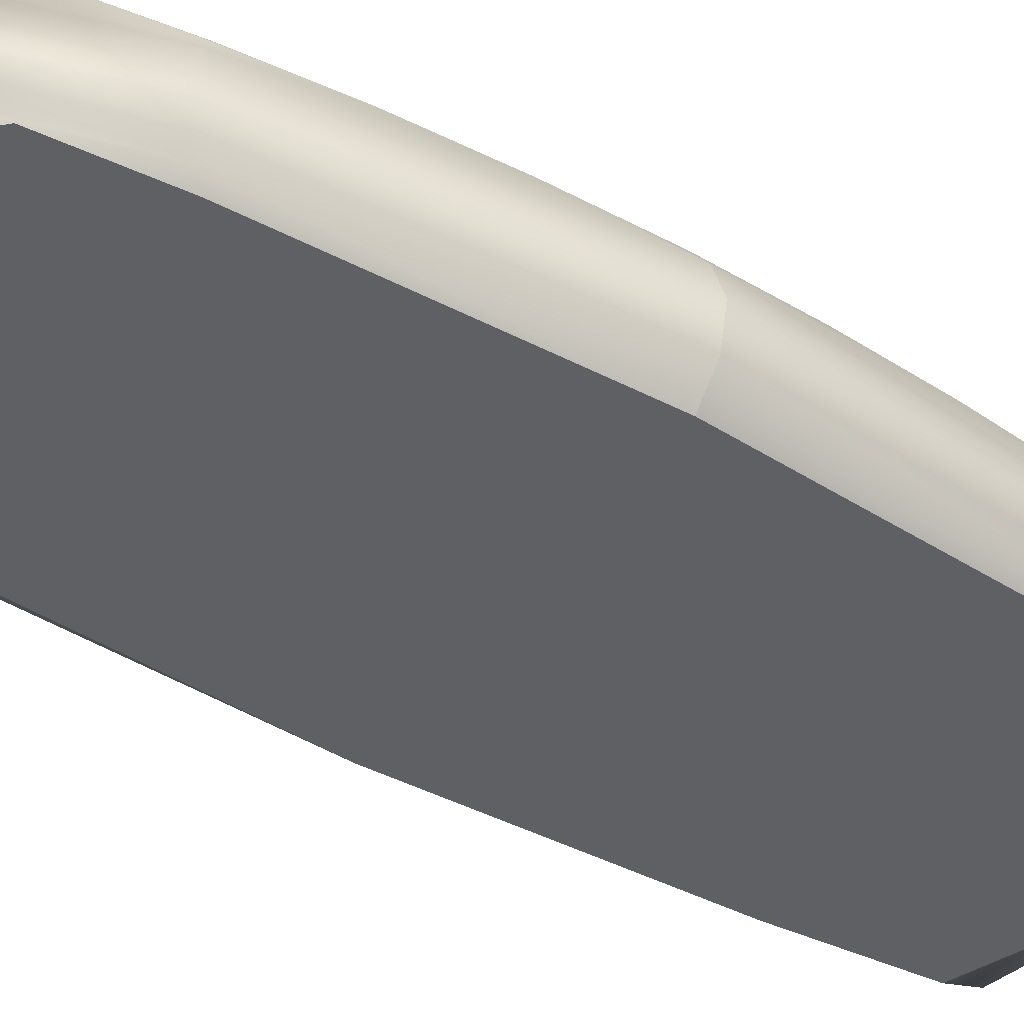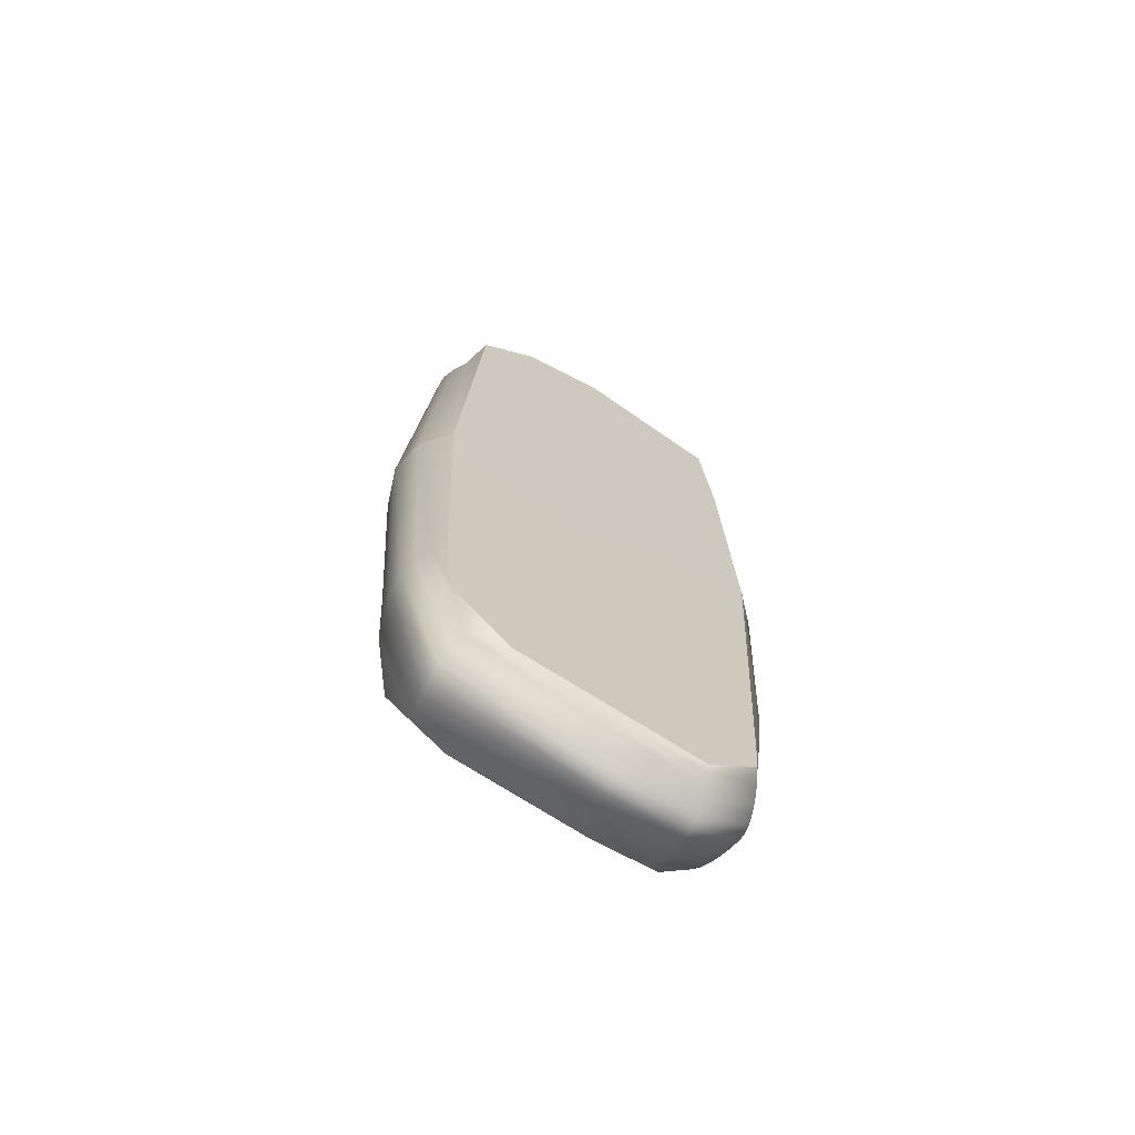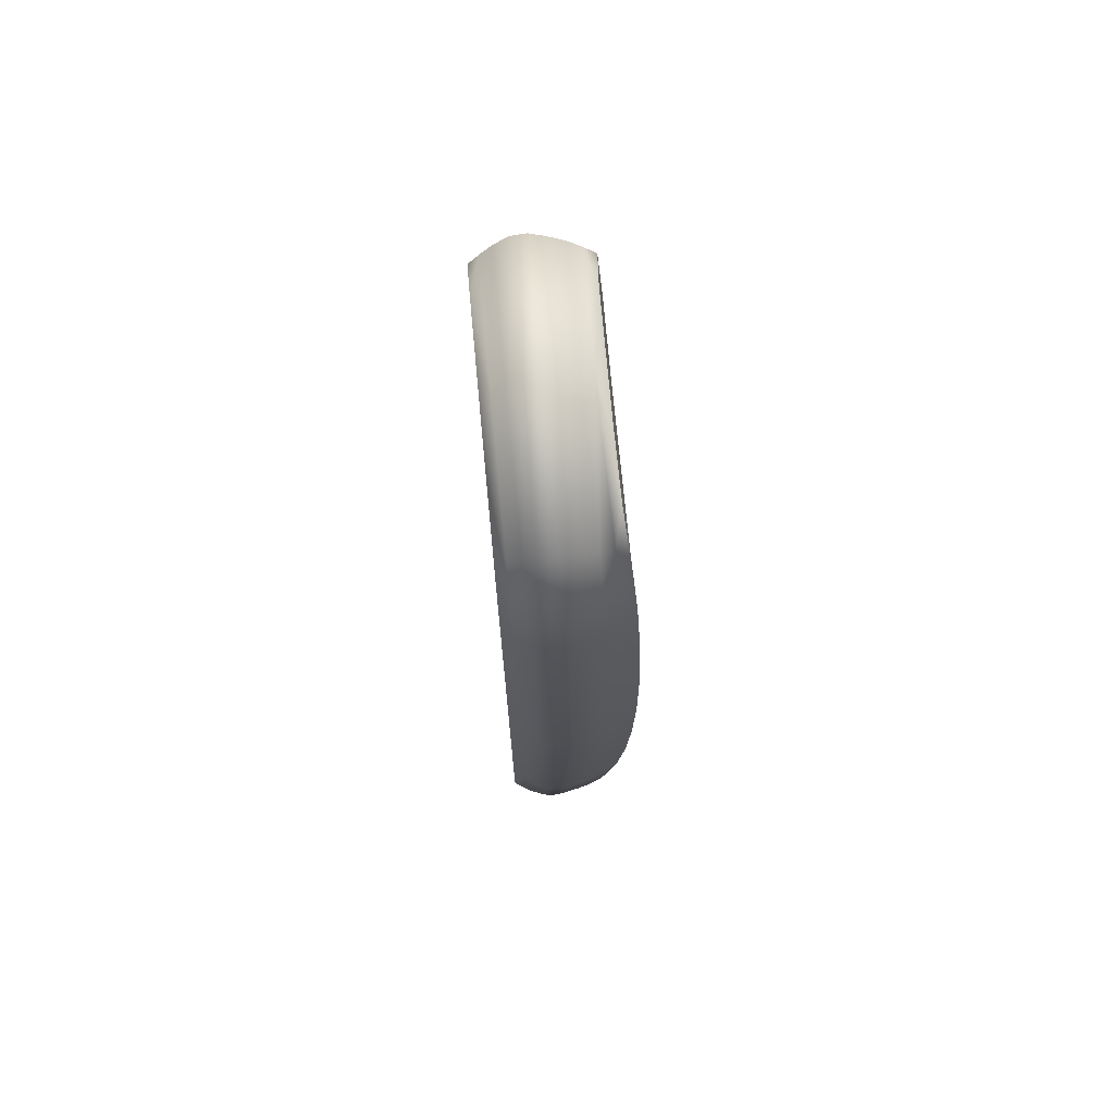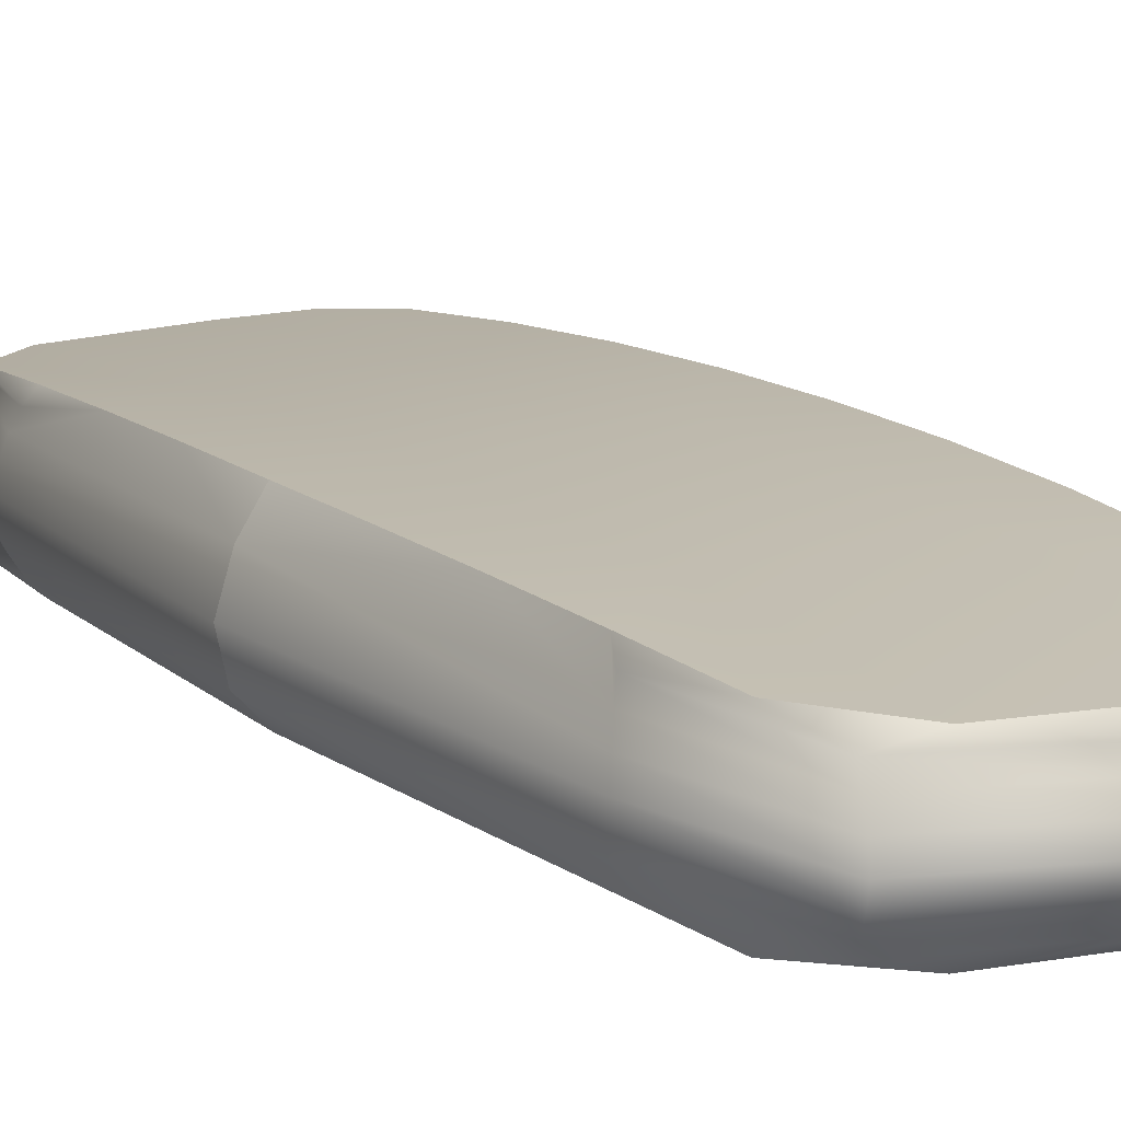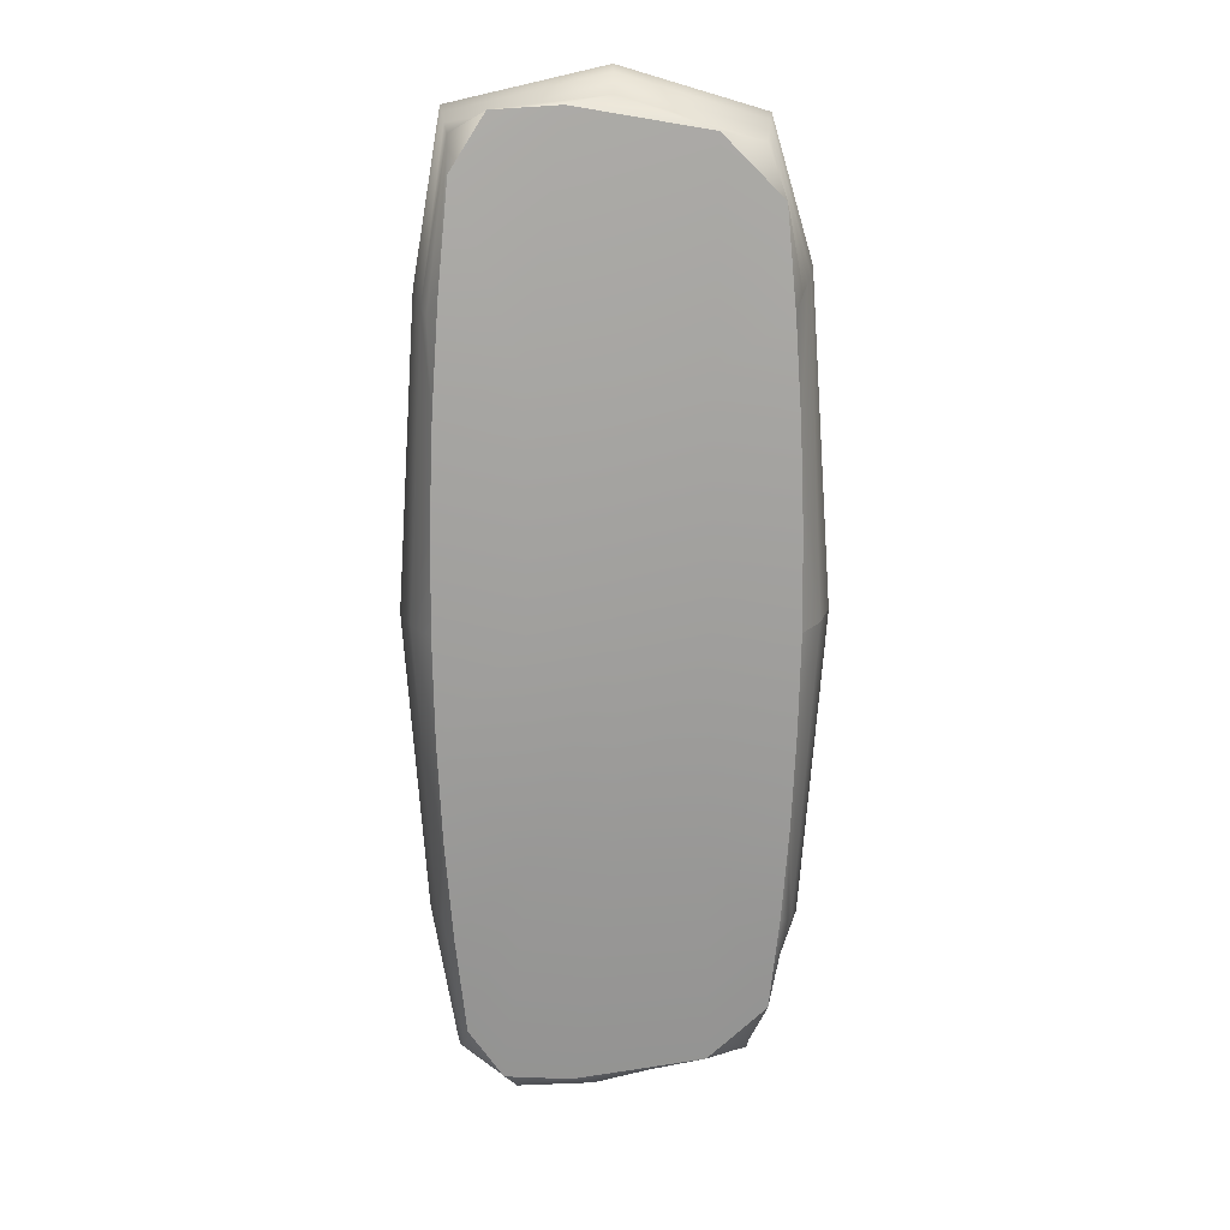
<metadata>
{"format":"obj","ext":"obj","renderer":"f3d","projection":"perspective","resolution":1024,"background":"white","views":[{"elev":-44.1,"azim":-123.6,"up":"+Y"},{"elev":-69.3,"azim":-30.2,"up":"+Z"},{"elev":72.0,"azim":84.6,"up":"+Z"},{"elev":14.7,"azim":-31.7,"up":"+Y"},{"elev":18.9,"azim":178.6,"up":"+Z"}]}
</metadata>
<code>
o Obj_000054/mesh55/mesh55-geometry#mesh55-geometry
v -0.466 0.4166 0.1151
v -0.4587 0.4154 0.2159
v -0.4575 0.421 0.2147
v -0.4587 0.41 0.2153
v -0.4463 0.4139 0.2578
v -0.4622 0.4285 0.1151
v -0.4636 0.4056 0.1151
v -0.4463 0.4089 0.2571
v -0.4457 0.4191 0.2563
v -0.4562 0.4264 0.213
v -0.4579 0.4212 0.01815
v -0.4571 0.4051 0.2133
v -0.4592 0.4101 0.01752
v -0.4455 0.4044 0.2545
v -0.403 0.4085 0.2699
v -0.403 0.4133 0.2707
v -0.4543 0.4366 0.1756
v -0.4591 0.4155 0.017
v -0.4566 0.4266 0.01975
v -0.4548 0.4009 0.2111
v -0.4575 0.4051 0.01953
v -0.403 0.4042 0.2671
v -0.403 0.4183 0.269
v -0.445 0.424 0.2541
v -0.4523 0.4352 0.2059
v -0.4556 0.4374 0.1453
v -0.4445 0.419 -0.02775
v -0.4555 0.4375 0.08439
v -0.4438 0.4239 -0.02559
v -0.4559 0.3974 0.1151
v -0.4443 0.4005 0.2517
v -0.4451 0.4089 -0.02863
v -0.4552 0.4009 0.02161
v -0.4451 0.4138 -0.0293
v -0.403 0.4004 0.2641
v -0.3567 0.4043 0.2567
v -0.3557 0.4089 0.2593
v -0.3558 0.4137 0.26
v -0.4546 0.431 0.2111
v -0.4302 0.436 0.1906
v -0.4561 0.4377 0.1151
v -0.4543 0.4366 0.05403
v -0.443 0.4281 -0.02312
v -0.4495 0.3973 0.2363
v -0.4443 0.4044 -0.02597
v -0.358 0.4005 0.2539
v -0.3565 0.4189 0.2585
v -0.403 0.423 0.2667
v -0.4441 0.4282 0.2517
v -0.4494 0.4329 0.2363
v -0.4302 0.4377 0.1147
v -0.3965 0.4158 -0.04121
v -0.3966 0.4207 -0.03916
v -0.4302 0.4362 0.04327
v -0.4549 0.4312 0.0216
v -0.3967 0.425 -0.03666
v -0.4523 0.3974 0.02416
v -0.4296 0.3974 0.1884
v -0.4311 0.3973 0.2547
v -0.3965 0.4063 -0.03981
v -0.3964 0.4108 -0.04202
v -0.4431 0.4006 -0.02322
v -0.403 0.3973 0.2604
v -0.3513 0.4009 0.2052
v -0.3488 0.4051 0.2072
v -0.3471 0.4101 0.2091
v -0.3471 0.4155 0.2096
v -0.4311 0.4311 0.2547
v -0.4029 0.4377 0.1147
v -0.3965 0.4183 -0.04026
v -0.3964 0.4133 -0.04193
v -0.3966 0.423 -0.03793
v -0.4523 0.4352 0.02361
v -0.4494 0.4329 -0.006906
v -0.3967 0.427 -0.03524
v -0.4495 0.3974 -0.006908
v -0.4296 0.3974 0.04103
v -0.4296 0.3974 0.1147
v -0.3964 0.4085 -0.0412
v -0.3966 0.4042 -0.03832
v -0.3966 0.4022 -0.03689
v -0.3581 0.3973 0.2437
v -0.3573 0.4238 0.2563
v -0.3484 0.4212 0.2085
v -0.403 0.427 0.264
v -0.4029 0.436 0.1906
v -0.4029 0.4362 0.04327
v -0.3723 0.4182 -0.0409
v -0.3721 0.4157 -0.04182
v -0.3728 0.4229 -0.03867
v -0.3725 0.4206 -0.03986
v -0.4311 0.4311 -0.02529
v -0.3968 0.4287 -0.03364
v -0.3734 0.4269 -0.03609
v -0.3731 0.4249 -0.03745
v -0.4034 0.3974 0.1884
v -0.4034 0.3974 0.1147
v -0.3719 0.4085 -0.04176
v -0.3721 0.4062 -0.0404
v -0.3719 0.4132 -0.0425
v -0.3718 0.4108 -0.04257
v -0.3967 0.4004 -0.03534
v -0.4311 0.3973 -0.02531
v -0.3432 0.4056 0.1151
v -0.3543 0.3974 0.2027
v -0.3408 0.4166 0.1151
v -0.3897 0.4304 0.2616
v -0.3777 0.4362 0.04327
v -0.3777 0.4377 0.1147
v -0.3737 0.4287 -0.03454
v -0.4034 0.3974 0.04103
v -0.3725 0.4041 -0.03894
v -0.3729 0.4022 -0.03754
v -0.3772 0.3974 0.1884
v -0.3509 0.3974 0.1151
v -0.3582 0.428 0.2539
v -0.3498 0.4267 0.207
v -0.3446 0.4285 0.1151
v -0.3777 0.436 0.1906
v -0.3897 0.4304 -0.03222
v -0.3557 0.4216 -0.02482
v -0.3553 0.4191 -0.02581
v -0.3549 0.4165 -0.02667
v -0.3566 0.4262 -0.02257
v -0.3561 0.4241 -0.02371
v -0.3578 0.4301 -0.01985
v -0.3572 0.4282 -0.02129
v -0.3772 0.3974 0.1147
v -0.3772 0.3974 0.04103
v -0.3544 0.4114 -0.02739
v -0.3545 0.409 -0.02665
v -0.355 0.4067 -0.0254
v -0.3546 0.4139 -0.02731
v -0.3733 0.4004 -0.03602
v -0.3968 0.3988 -0.03359
v -0.3513 0.4009 0.02465
v -0.347 0.4102 0.02071
v -0.369 0.4305 0.2604
v -0.3484 0.4213 0.02132
v -0.3583 0.4322 0.2437
v -0.369 0.4305 -0.03097
v -0.3513 0.4374 0.08254
v -0.3513 0.4374 0.1468
v -0.3556 0.4045 -0.02405
v -0.3562 0.4025 -0.02276
v -0.3743 0.3973 -0.03244
v -0.3488 0.4052 0.02265
v -0.3581 0.3974 -0.01429
v -0.347 0.4156 0.02021
v -0.3516 0.4313 0.2052
v -0.3498 0.4267 0.02286
v -0.355 0.4348 0.2113
v -0.3583 0.4322 -0.01426
v -0.3527 0.4365 0.05036
v -0.3509 0.4377 0.1147
v -0.3527 0.4365 0.179
v -0.3516 0.4314 0.02465
v -0.357 0.4006 -0.02136
v -0.3738 0.3988 -0.03431
v -0.355 0.4348 0.01811
v -0.3587 0.3973 -0.01805
v -0.3578 0.3988 -0.01979
f 1 2 3
f 3 2 1
f 1 4 2
f 2 4 1
f 3 2 5
f 5 2 3
f 1 3 6
f 6 3 1
f 7 4 1
f 1 4 7
f 4 8 2
f 2 8 4
f 2 8 5
f 5 8 2
f 3 5 9
f 9 5 3
f 6 3 10
f 10 3 6
f 11 1 6
f 6 1 11
f 7 12 4
f 4 12 7
f 13 7 1
f 1 7 13
f 4 14 8
f 8 14 4
f 5 8 15
f 15 8 5
f 9 5 16
f 16 5 9
f 10 3 9
f 9 3 10
f 6 10 17
f 17 10 6
f 18 1 11
f 11 1 18
f 11 6 19
f 19 6 11
f 7 20 12
f 12 20 7
f 12 14 4
f 4 14 12
f 13 21 7
f 7 21 13
f 18 13 1
f 1 13 18
f 8 14 22
f 22 14 8
f 8 22 15
f 15 22 8
f 5 15 16
f 16 15 5
f 9 16 23
f 23 16 9
f 10 9 24
f 24 9 10
f 17 10 25
f 25 10 17
f 6 17 26
f 26 17 6
f 27 18 11
f 11 18 27
f 19 6 28
f 28 6 19
f 29 11 19
f 19 11 29
f 7 30 20
f 20 30 7
f 20 31 12
f 12 31 20
f 12 31 14
f 14 31 12
f 32 21 13
f 13 21 32
f 21 33 7
f 7 33 21
f 34 13 18
f 18 13 34
f 14 35 22
f 22 35 14
f 15 22 36
f 36 22 15
f 16 15 37
f 37 15 16
f 23 16 38
f 38 16 23
f 24 9 23
f 23 9 24
f 39 10 24
f 24 10 39
f 25 10 39
f 39 10 25
f 40 17 25
f 25 17 40
f 40 26 17
f 17 26 40
f 6 26 41
f 41 26 6
f 34 18 27
f 27 18 34
f 27 11 29
f 29 11 27
f 28 6 41
f 41 6 28
f 19 28 42
f 42 28 19
f 29 19 43
f 43 19 29
f 33 30 7
f 7 30 33
f 44 20 30
f 30 20 44
f 20 44 31
f 31 44 20
f 14 31 35
f 35 31 14
f 32 45 21
f 21 45 32
f 34 32 13
f 13 32 34
f 45 33 21
f 21 33 45
f 22 35 46
f 46 35 22
f 36 22 46
f 46 22 36
f 37 15 36
f 36 15 37
f 38 16 37
f 37 16 38
f 47 23 38
f 38 23 47
f 24 23 48
f 48 23 24
f 39 24 49
f 49 24 39
f 25 39 50
f 50 39 25
f 40 25 50
f 50 25 40
f 51 26 40
f 40 26 51
f 51 41 26
f 26 41 51
f 27 52 34
f 34 52 27
f 29 53 27
f 27 53 29
f 51 28 41
f 41 28 51
f 54 42 28
f 28 42 54
f 19 42 55
f 55 42 19
f 43 19 55
f 55 19 43
f 43 56 29
f 29 56 43
f 33 57 30
f 30 57 33
f 58 44 30
f 30 44 58
f 59 31 44
f 44 31 59
f 31 59 35
f 35 59 31
f 32 60 45
f 45 60 32
f 34 61 32
f 32 61 34
f 45 62 33
f 33 62 45
f 46 35 63
f 63 35 46
f 64 36 46
f 46 36 64
f 65 37 36
f 36 37 65
f 66 38 37
f 37 38 66
f 48 23 47
f 47 23 48
f 67 47 38
f 38 47 67
f 49 24 48
f 48 24 49
f 39 49 50
f 50 49 39
f 40 50 68
f 68 50 40
f 69 51 40
f 40 51 69
f 27 70 52
f 52 70 27
f 52 71 34
f 34 71 52
f 29 72 53
f 53 72 29
f 53 70 27
f 27 70 53
f 54 28 51
f 51 28 54
f 54 73 42
f 42 73 54
f 55 42 73
f 73 42 55
f 43 55 74
f 74 55 43
f 43 75 56
f 56 75 43
f 56 72 29
f 29 72 56
f 76 57 33
f 33 57 76
f 77 30 57
f 57 30 77
f 58 59 44
f 44 59 58
f 58 30 78
f 78 30 58
f 35 59 63
f 63 59 35
f 32 79 60
f 60 79 32
f 60 80 45
f 45 80 60
f 34 71 61
f 61 71 34
f 61 79 32
f 32 79 61
f 45 81 62
f 62 81 45
f 62 76 33
f 33 76 62
f 46 63 82
f 82 63 46
f 64 65 36
f 36 65 64
f 64 46 82
f 82 46 64
f 65 66 37
f 37 66 65
f 66 67 38
f 38 67 66
f 83 48 47
f 47 48 83
f 84 47 67
f 67 47 84
f 49 48 85
f 85 48 49
f 68 50 49
f 49 50 68
f 86 40 68
f 68 40 86
f 87 51 69
f 69 51 87
f 69 40 86
f 86 40 69
f 70 88 52
f 52 88 70
f 52 89 71
f 71 89 52
f 72 90 53
f 53 90 72
f 53 91 70
f 70 91 53
f 87 54 51
f 51 54 87
f 54 74 73
f 73 74 54
f 74 55 73
f 73 55 74
f 92 43 74
f 74 43 92
f 93 75 43
f 43 75 93
f 75 94 56
f 56 94 75
f 56 95 72
f 72 95 56
f 77 57 76
f 76 57 77
f 78 30 77
f 77 30 78
f 96 59 58
f 58 59 96
f 97 58 78
f 78 58 97
f 63 59 96
f 96 59 63
f 79 98 60
f 60 98 79
f 60 99 80
f 80 99 60
f 45 80 81
f 81 80 45
f 71 100 61
f 61 100 71
f 61 101 79
f 79 101 61
f 81 102 62
f 62 102 81
f 103 76 62
f 62 76 103
f 82 63 96
f 96 63 82
f 104 65 64
f 64 65 104
f 105 64 82
f 82 64 105
f 104 66 65
f 65 66 104
f 106 67 66
f 66 67 106
f 85 48 83
f 83 48 85
f 84 83 47
f 47 83 84
f 106 84 67
f 67 84 106
f 68 49 85
f 85 49 68
f 107 86 68
f 68 86 107
f 108 87 69
f 69 87 108
f 109 69 86
f 86 69 109
f 91 88 70
f 70 88 91
f 88 89 52
f 52 89 88
f 89 100 71
f 71 100 89
f 95 90 72
f 72 90 95
f 90 91 53
f 53 91 90
f 87 92 54
f 54 92 87
f 54 92 74
f 74 92 54
f 92 93 43
f 43 93 92
f 93 110 75
f 75 110 93
f 110 94 75
f 75 94 110
f 94 95 56
f 56 95 94
f 77 76 103
f 103 76 77
f 111 78 77
f 77 78 111
f 96 58 97
f 97 58 96
f 97 78 111
f 111 78 97
f 101 98 79
f 79 98 101
f 98 99 60
f 60 99 98
f 99 112 80
f 80 112 99
f 80 112 81
f 81 112 80
f 100 101 61
f 61 101 100
f 81 113 102
f 102 113 81
f 62 102 103
f 103 102 62
f 82 96 114
f 114 96 82
f 104 64 115
f 115 64 104
f 115 64 105
f 105 64 115
f 105 82 114
f 114 82 105
f 104 106 66
f 66 106 104
f 116 85 83
f 83 85 116
f 117 83 84
f 84 83 117
f 106 118 84
f 84 118 106
f 107 68 85
f 85 68 107
f 119 86 107
f 107 86 119
f 108 120 87
f 87 120 108
f 108 69 109
f 109 69 108
f 109 86 119
f 119 86 109
f 121 88 91
f 91 88 121
f 122 89 88
f 88 89 122
f 123 100 89
f 89 100 123
f 124 90 95
f 95 90 124
f 125 91 90
f 90 91 125
f 120 92 87
f 87 92 120
f 120 93 92
f 92 93 120
f 110 93 120
f 120 93 110
f 126 94 110
f 110 94 126
f 127 95 94
f 94 95 127
f 111 77 103
f 103 77 111
f 128 96 97
f 97 96 128
f 129 97 111
f 111 97 129
f 130 98 101
f 101 98 130
f 131 99 98
f 98 99 131
f 132 112 99
f 99 112 132
f 112 113 81
f 81 113 112
f 133 101 100
f 100 101 133
f 113 134 102
f 102 134 113
f 102 135 103
f 103 135 102
f 114 96 128
f 128 96 114
f 136 104 115
f 115 104 136
f 115 105 114
f 114 105 115
f 137 106 104
f 104 106 137
f 116 138 85
f 85 138 116
f 117 116 83
f 83 116 117
f 118 117 84
f 84 117 118
f 139 118 106
f 106 118 139
f 138 107 85
f 85 107 138
f 140 119 107
f 107 119 140
f 141 120 108
f 108 120 141
f 142 108 109
f 109 108 142
f 143 109 119
f 119 109 143
f 121 122 88
f 88 122 121
f 125 121 91
f 91 121 125
f 122 123 89
f 89 123 122
f 123 133 100
f 100 133 123
f 124 125 90
f 90 125 124
f 127 124 95
f 95 124 127
f 141 110 120
f 120 110 141
f 127 94 126
f 126 94 127
f 141 126 110
f 110 126 141
f 129 111 103
f 103 111 129
f 128 97 129
f 129 97 128
f 130 131 98
f 98 131 130
f 133 130 101
f 101 130 133
f 131 132 99
f 99 132 131
f 132 144 112
f 112 144 132
f 144 113 112
f 112 113 144
f 145 134 113
f 113 134 145
f 134 135 102
f 102 135 134
f 146 103 135
f 135 103 146
f 115 114 128
f 128 114 115
f 147 104 136
f 136 104 147
f 115 148 136
f 136 148 115
f 149 106 137
f 137 106 149
f 137 104 147
f 147 104 137
f 116 140 138
f 138 140 116
f 150 116 117
f 117 116 150
f 118 143 117
f 117 143 118
f 139 151 118
f 118 151 139
f 149 139 106
f 106 139 149
f 140 107 138
f 138 107 140
f 152 119 140
f 140 119 152
f 153 141 108
f 108 141 153
f 142 154 108
f 108 154 142
f 155 142 109
f 109 142 155
f 155 109 143
f 143 109 155
f 143 119 156
f 156 119 143
f 122 121 139
f 139 121 122
f 121 125 151
f 151 125 121
f 123 122 139
f 139 122 123
f 133 123 149
f 149 123 133
f 125 124 151
f 151 124 125
f 124 127 157
f 157 127 124
f 127 126 153
f 153 126 127
f 126 141 153
f 153 141 126
f 146 129 103
f 103 129 146
f 115 128 129
f 129 128 115
f 130 137 131
f 131 137 130
f 130 133 149
f 149 133 130
f 131 137 132
f 132 137 131
f 132 147 144
f 144 147 132
f 144 145 113
f 113 145 144
f 145 158 134
f 134 158 145
f 134 159 135
f 135 159 134
f 159 146 135
f 135 146 159
f 145 147 136
f 136 147 145
f 115 129 148
f 148 129 115
f 158 136 148
f 148 136 158
f 130 149 137
f 137 149 130
f 132 137 147
f 147 137 132
f 152 140 116
f 116 140 152
f 150 152 116
f 116 152 150
f 156 150 117
f 117 150 156
f 155 143 118
f 118 143 155
f 143 156 117
f 117 156 143
f 121 151 139
f 139 151 121
f 151 142 118
f 118 142 151
f 123 139 149
f 149 139 123
f 156 119 152
f 152 119 156
f 160 153 108
f 108 153 160
f 151 154 142
f 142 154 151
f 154 160 108
f 108 160 154
f 142 155 118
f 118 155 142
f 124 157 151
f 151 157 124
f 127 160 157
f 157 160 127
f 127 153 160
f 160 153 127
f 148 129 146
f 146 129 148
f 144 147 145
f 145 147 144
f 145 136 158
f 158 136 145
f 158 159 134
f 134 159 158
f 161 146 159
f 159 146 161
f 158 148 162
f 162 148 158
f 156 152 150
f 150 152 156
f 151 157 154
f 154 157 151
f 160 154 157
f 157 154 160
f 148 146 161
f 161 146 148
f 158 162 159
f 159 162 158
f 162 161 159
f 159 161 162
f 162 148 161
f 161 148 162

</code>
